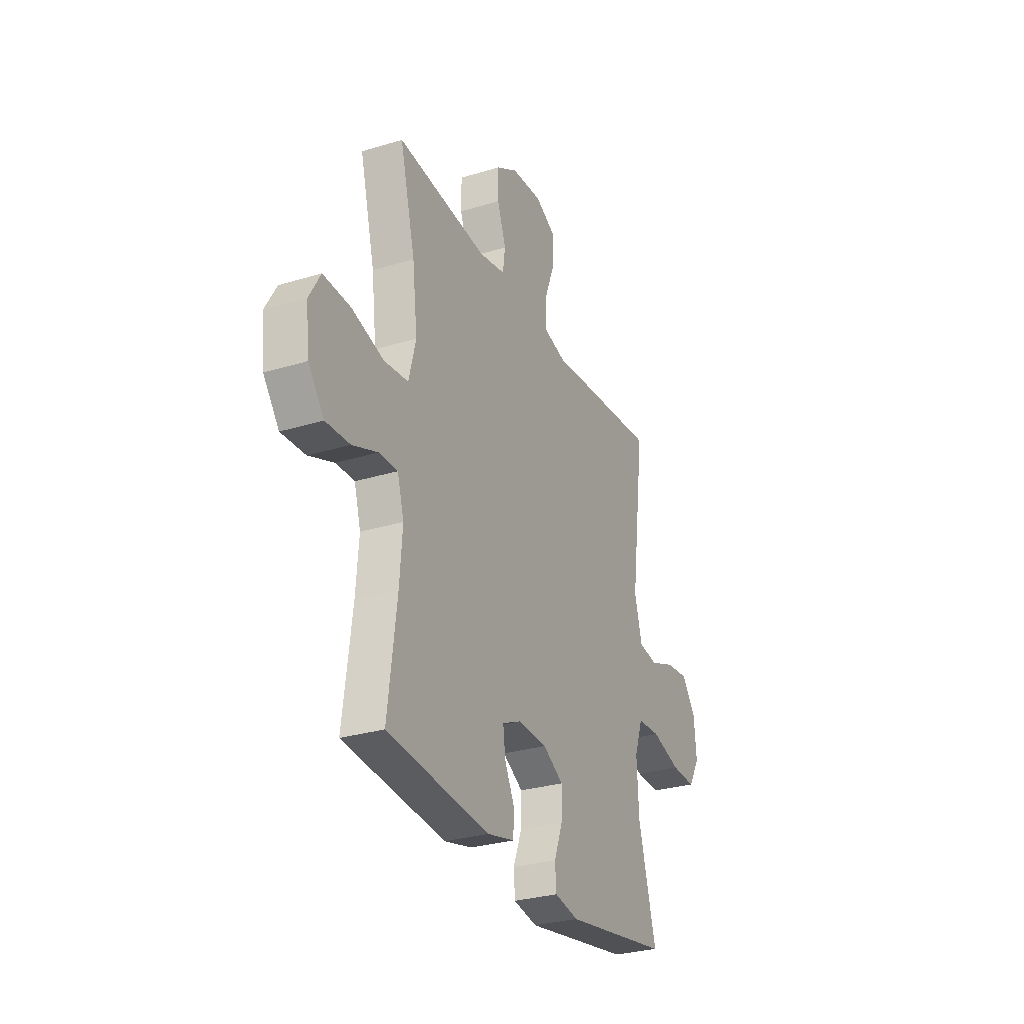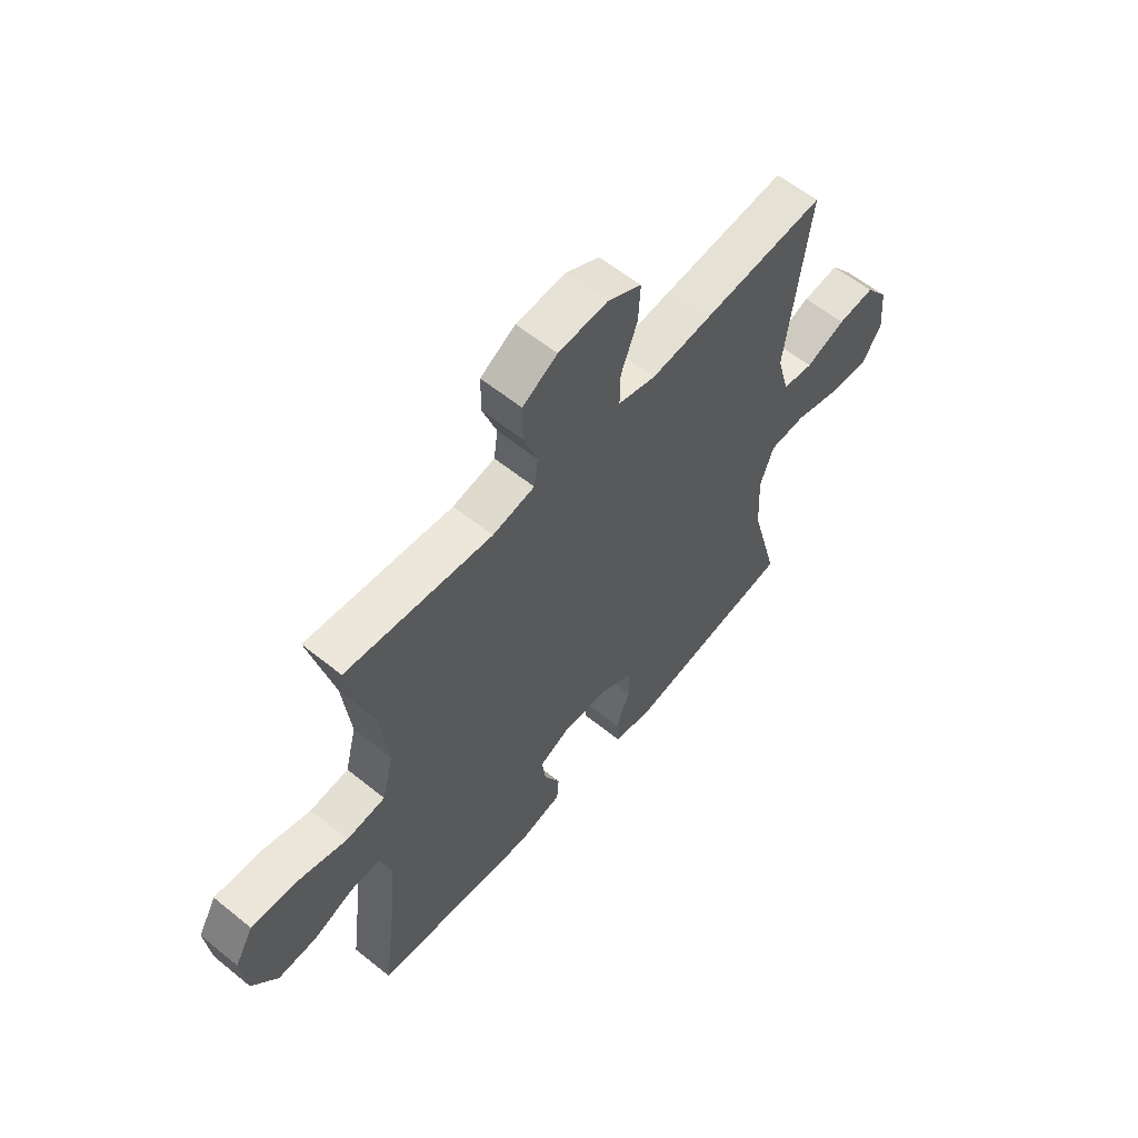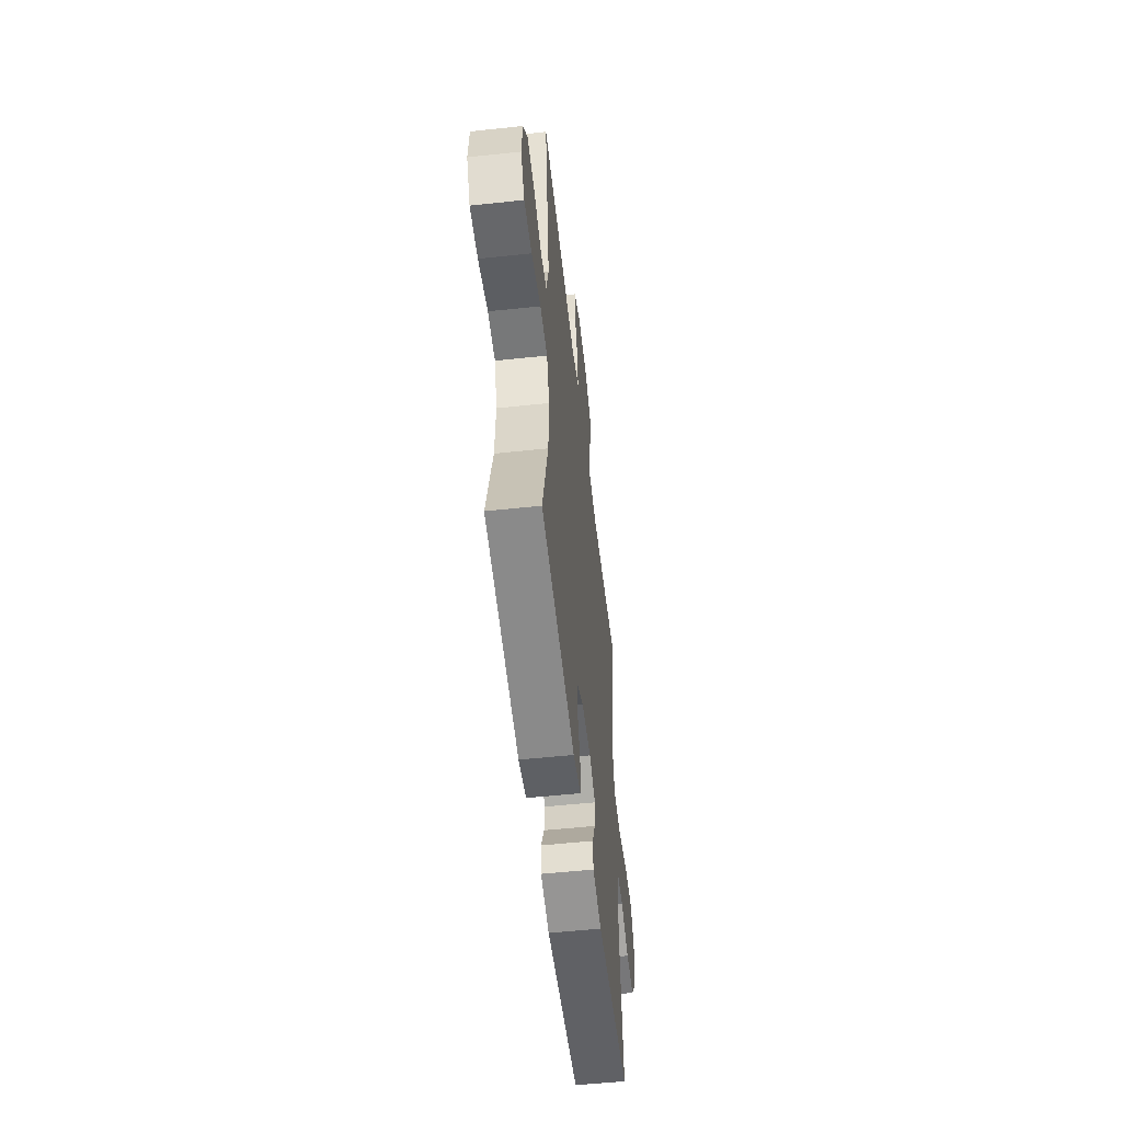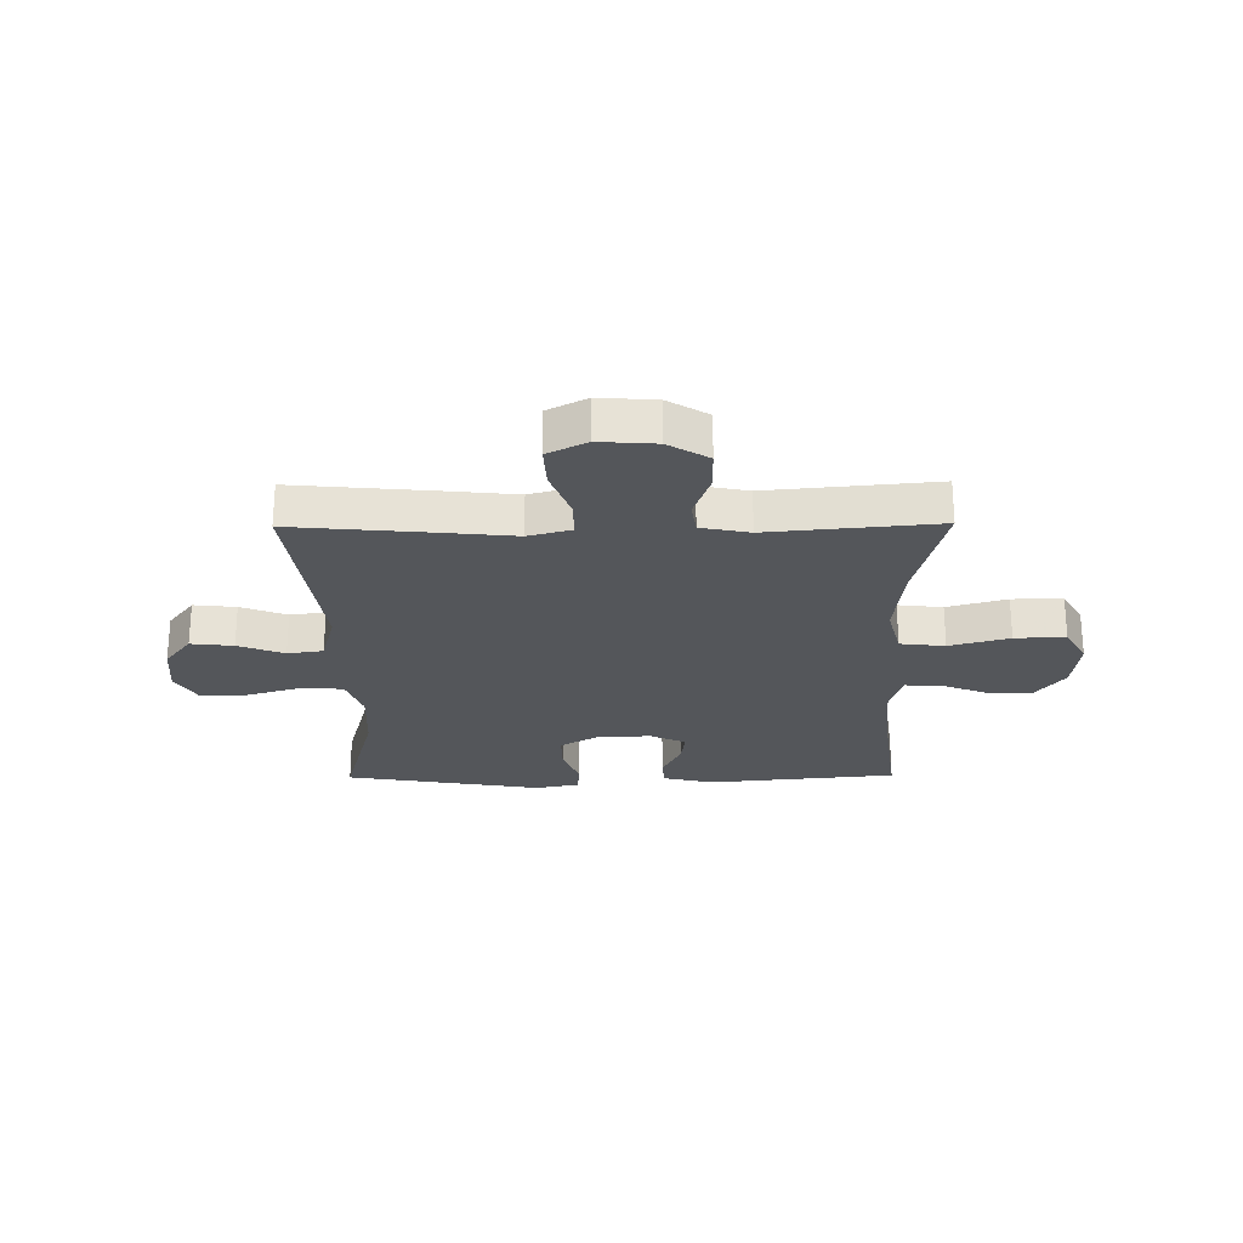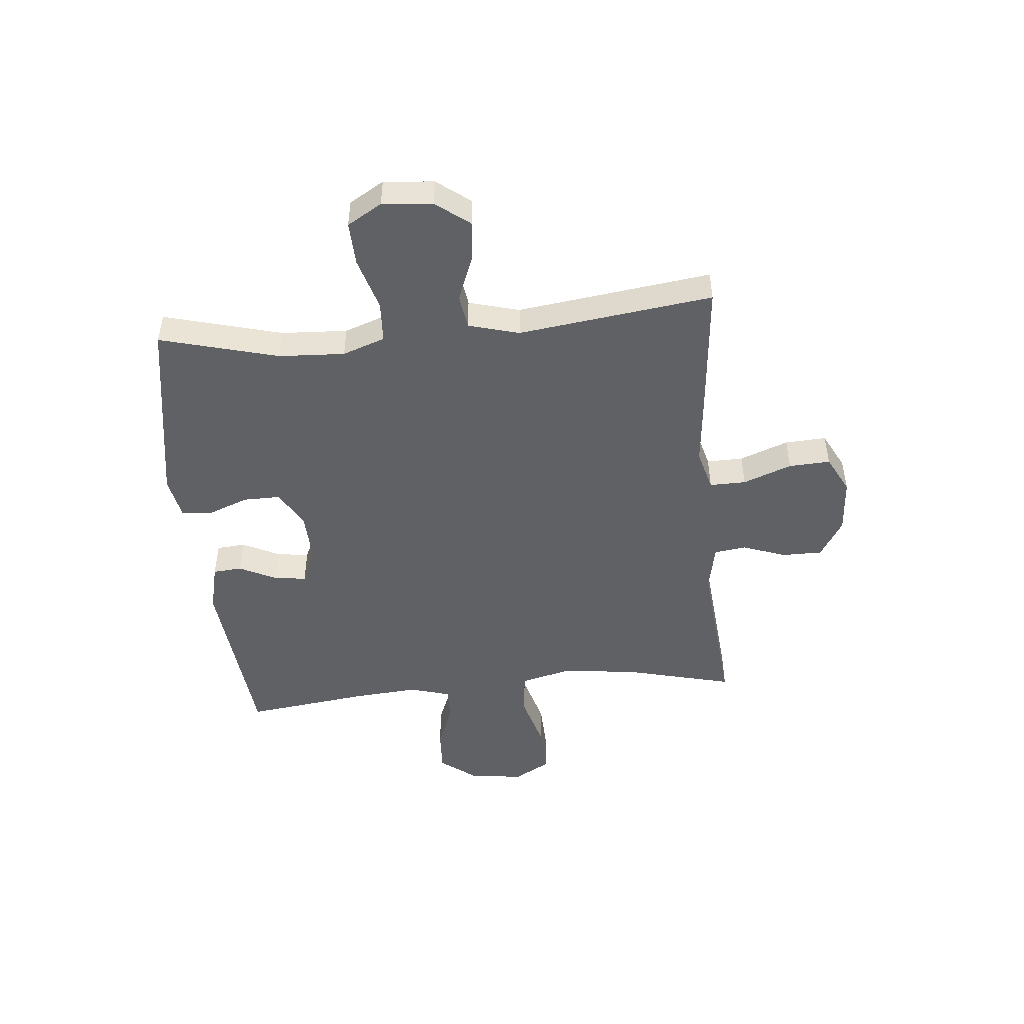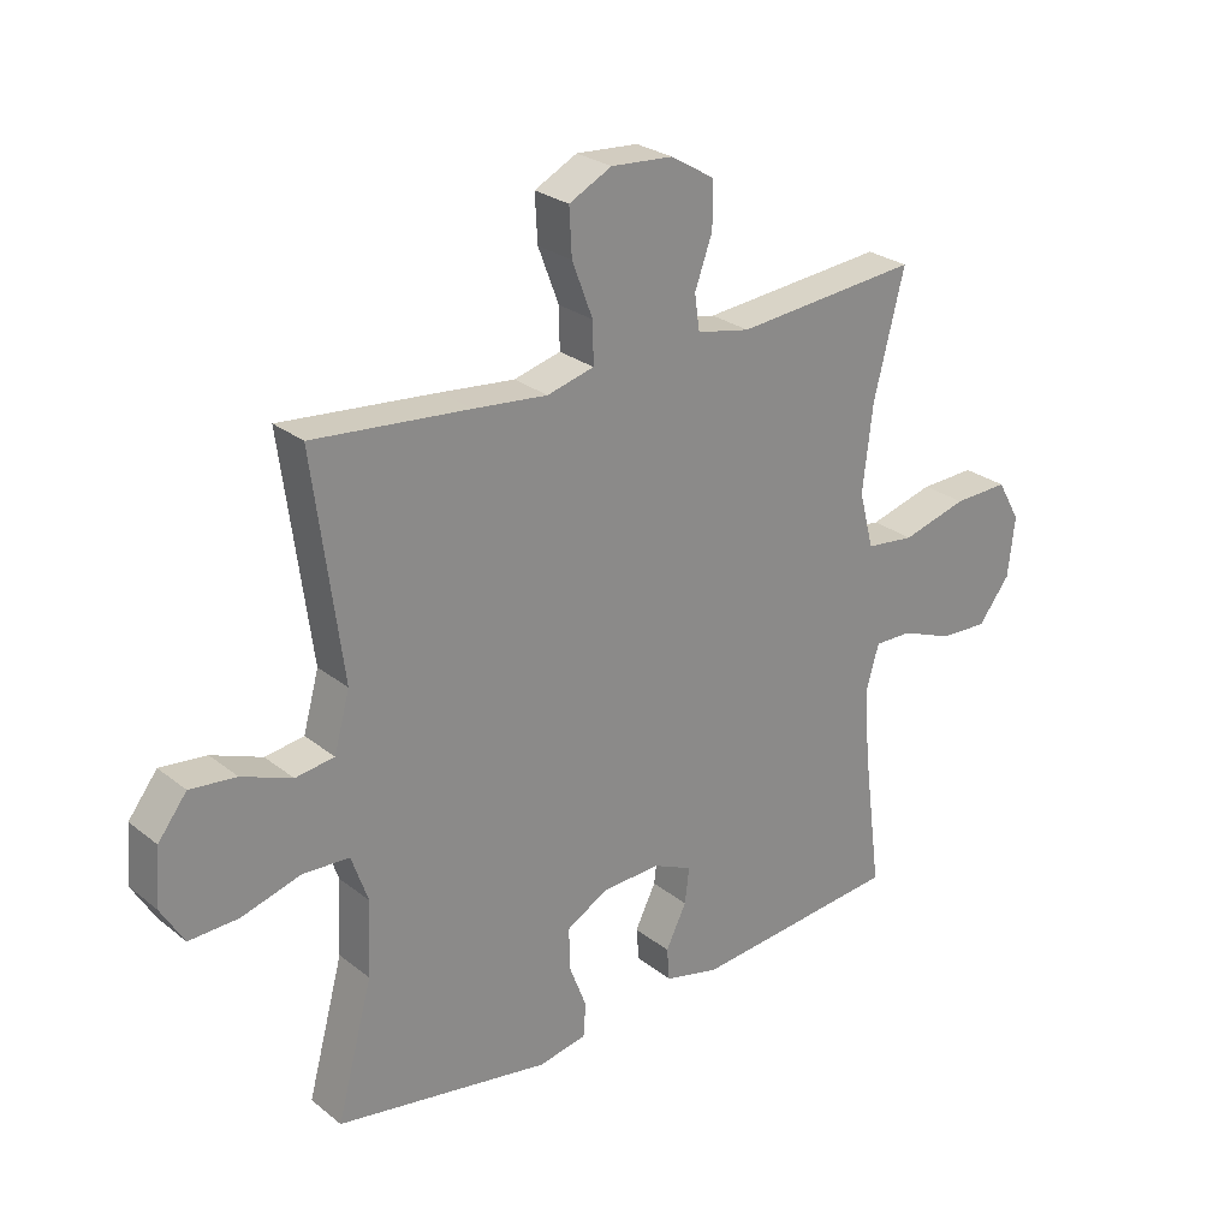
<metadata>
{"format":"obj","ext":"obj","renderer":"f3d","projection":"perspective","resolution":1024,"background":"white","views":[{"elev":-29.2,"azim":114.4,"up":"+Z"},{"elev":59.0,"azim":129.8,"up":"+Z"},{"elev":-54.3,"azim":-83.5,"up":"+Z"},{"elev":-25.3,"azim":0.6,"up":"+Y"},{"elev":-48.0,"azim":-84.6,"up":"+Y"},{"elev":26.4,"azim":-39.2,"up":"+Z"}]}
</metadata>
<code>
v 0.5 0.07 0.5
v 0.451 0.07 0.305
v 0.435 0.07 0.169
v 0.458 0.07 0.079
v 0.536 0.07 0.07
v 0.64 0.07 0.099
v 0.728 0.07 0.102
v 0.765 0.07 0.037
v 0.754 0.07 -0.059
v 0.703 0.07 -0.125
v 0.625 0.07 -0.121
v 0.543 0.07 -0.089
v 0.483 0.07 -0.088
v 0.462 0.07 -0.161
v 0.471 0.07 -0.275
v 0.5 0.07 -0.5
v 0.169 0.07 -0.532
v 0.081 0.07 -0.511
v 0.077 0.07 -0.459
v 0.11 0.07 -0.392
v 0.117 0.07 -0.335
v 0.055 0.07 -0.307
v -0.039 0.07 -0.311
v -0.105 0.07 -0.349
v -0.104 0.07 -0.415
v -0.076 0.07 -0.488
v -0.08 0.07 -0.542
v -0.157 0.07 -0.557
v -0.5 0.07 -0.5
v -0.443 0.07 -0.288
v -0.437 0.07 -0.17
v -0.464 0.07 -0.094
v -0.538 0.07 -0.09
v -0.633 0.07 -0.118
v -0.712 0.07 -0.121
v -0.749 0.07 -0.059
v -0.741 0.07 0.031
v -0.695 0.07 0.091
v -0.621 0.07 0.083
v -0.541 0.07 0.052
v -0.479 0.07 0.061
v -0.454 0.07 0.152
v -0.5 0.07 0.5
v -0.25 0.07 0.477
v -0.132 0.07 0.465
v -0.057 0.07 0.485
v -0.058 0.07 0.55
v -0.091 0.07 0.637
v -0.095 0.07 0.711
v -0.027 0.07 0.746
v 0.072 0.07 0.739
v 0.142 0.07 0.697
v 0.142 0.07 0.625
v 0.114 0.07 0.547
v 0.122 0.07 0.49
v 0.207 0.07 0.473
v 0.5 0 0.5
v 0.451 0 0.305
v 0.435 0 0.169
v 0.458 0 0.079
v 0.536 0 0.07
v 0.64 0 0.099
v 0.728 0 0.102
v 0.765 0 0.037
v 0.754 0 -0.059
v 0.703 0 -0.125
v 0.625 0 -0.121
v 0.543 0 -0.089
v 0.483 0 -0.088
v 0.462 0 -0.161
v 0.471 0 -0.275
v 0.5 0 -0.5
v 0.169 0 -0.532
v 0.081 0 -0.511
v 0.077 0 -0.459
v 0.11 0 -0.392
v 0.117 0 -0.335
v 0.055 0 -0.307
v -0.039 0 -0.311
v -0.105 0 -0.349
v -0.104 0 -0.415
v -0.076 0 -0.488
v -0.08 0 -0.542
v -0.157 0 -0.557
v -0.5 0 -0.5
v -0.443 0 -0.288
v -0.437 0 -0.17
v -0.464 0 -0.094
v -0.538 0 -0.09
v -0.633 0 -0.118
v -0.712 0 -0.121
v -0.749 0 -0.059
v -0.741 0 0.031
v -0.695 0 0.091
v -0.621 0 0.083
v -0.541 0 0.052
v -0.479 0 0.061
v -0.454 0 0.152
v -0.5 0 0.5
v -0.25 0 0.477
v -0.132 0 0.465
v -0.057 0 0.485
v -0.058 0 0.55
v -0.091 0 0.637
v -0.095 0 0.711
v -0.027 0 0.746
v 0.072 0 0.739
v 0.142 0 0.697
v 0.142 0 0.625
v 0.114 0 0.547
v 0.122 0 0.49
v 0.207 0 0.473
f 51 52 53 54
f 51 54 55
f 50 51 55
f 47 48 49 50
f 46 47 50 55
f 45 46 55 56
f 42 43 44 45
f 41 42 45 56
f 37 38 39 40
f 35 36 37 40
f 33 34 35 40
f 32 33 40 41
f 31 32 41 56
f 27 28 29 30
f 25 26 27 30
f 24 25 30 31
f 23 24 31 56
f 17 18 19 20
f 15 16 17 20
f 14 15 20 21
f 13 14 21 22
f 9 10 11 12
f 9 12 13
f 8 9 13
f 5 6 7 8
f 4 5 8 13
f 3 4 13 22
f 23 56 1 2
f 2 3 22 23
f 110 109 108 107
f 111 110 107
f 111 107 106
f 106 105 104 103
f 111 106 103 102
f 112 111 102 101
f 101 100 99 98
f 112 101 98 97
f 96 95 94 93
f 96 93 92 91
f 96 91 90 89
f 97 96 89 88
f 112 97 88 87
f 86 85 84 83
f 86 83 82 81
f 87 86 81 80
f 112 87 80 79
f 76 75 74 73
f 76 73 72 71
f 77 76 71 70
f 78 77 70 69
f 68 67 66 65
f 69 68 65
f 69 65 64
f 64 63 62 61
f 69 64 61 60
f 78 69 60 59
f 58 57 112 79
f 79 78 59 58
f 1 57 58 2
f 2 58 59 3
f 3 59 60 4
f 4 60 61 5
f 5 61 62 6
f 6 62 63 7
f 7 63 64 8
f 8 64 65 9
f 9 65 66 10
f 10 66 67 11
f 11 67 68 12
f 12 68 69 13
f 13 69 70 14
f 14 70 71 15
f 15 71 72 16
f 16 72 73 17
f 17 73 74 18
f 18 74 75 19
f 19 75 76 20
f 20 76 77 21
f 21 77 78 22
f 22 78 79 23
f 23 79 80 24
f 24 80 81 25
f 25 81 82 26
f 26 82 83 27
f 27 83 84 28
f 28 84 85 29
f 29 85 86 30
f 30 86 87 31
f 31 87 88 32
f 32 88 89 33
f 33 89 90 34
f 34 90 91 35
f 35 91 92 36
f 36 92 93 37
f 37 93 94 38
f 38 94 95 39
f 39 95 96 40
f 40 96 97 41
f 41 97 98 42
f 42 98 99 43
f 43 99 100 44
f 44 100 101 45
f 45 101 102 46
f 46 102 103 47
f 47 103 104 48
f 48 104 105 49
f 49 105 106 50
f 50 106 107 51
f 51 107 108 52
f 52 108 109 53
f 53 109 110 54
f 54 110 111 55
f 55 111 112 56
f 56 112 57 1

</code>
